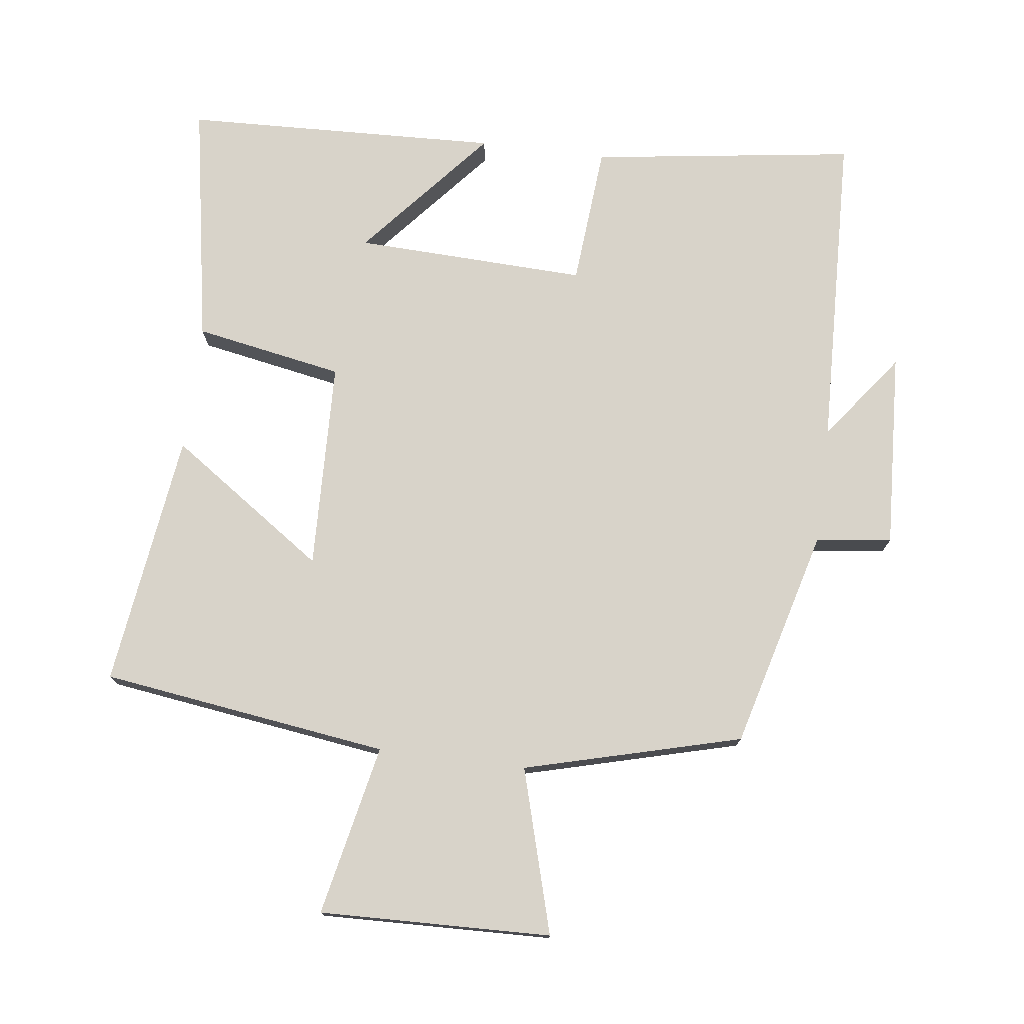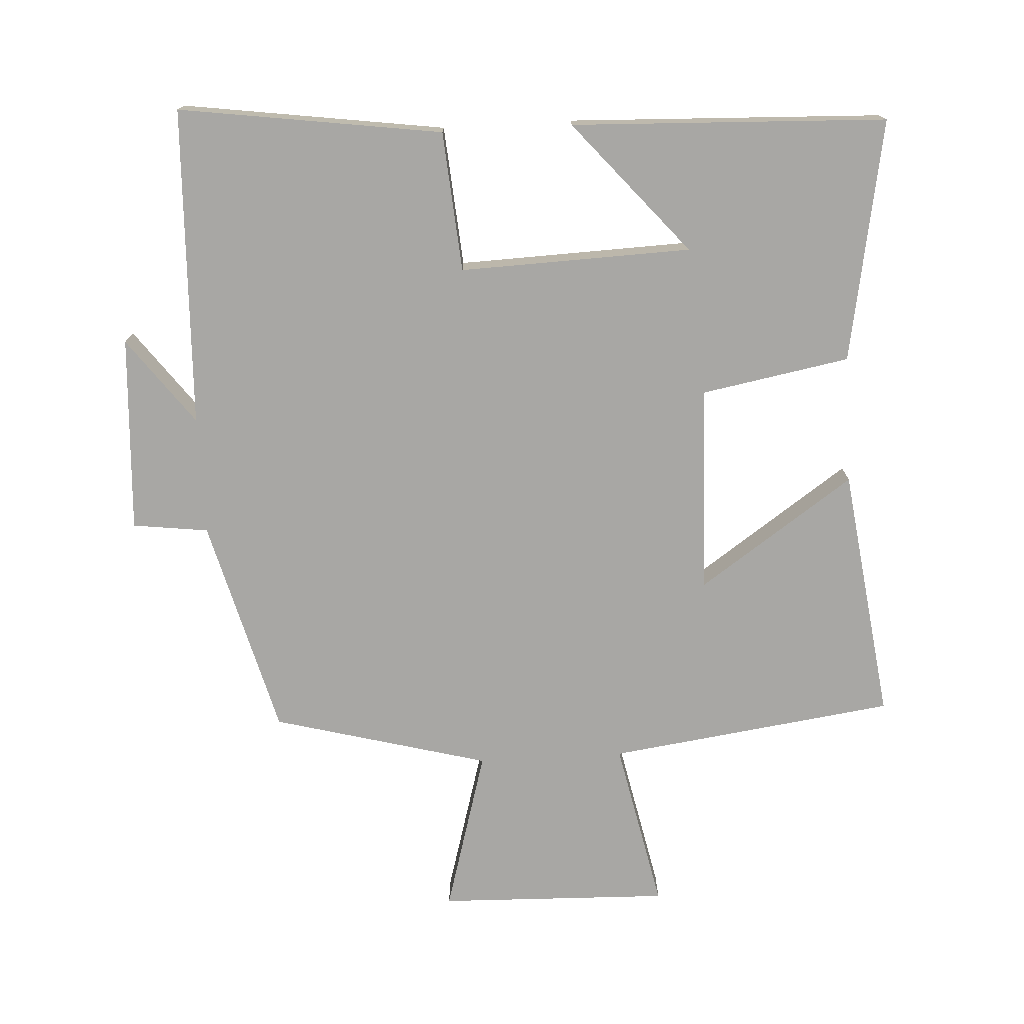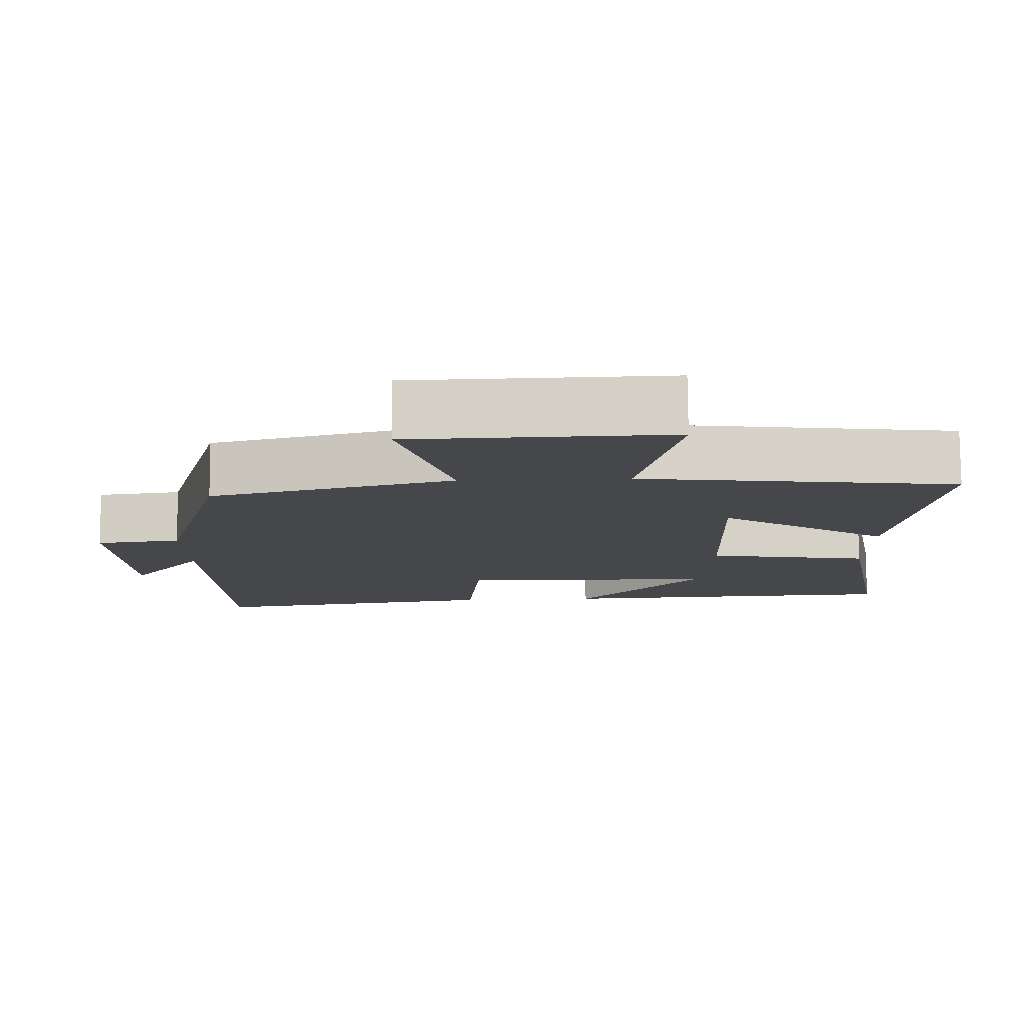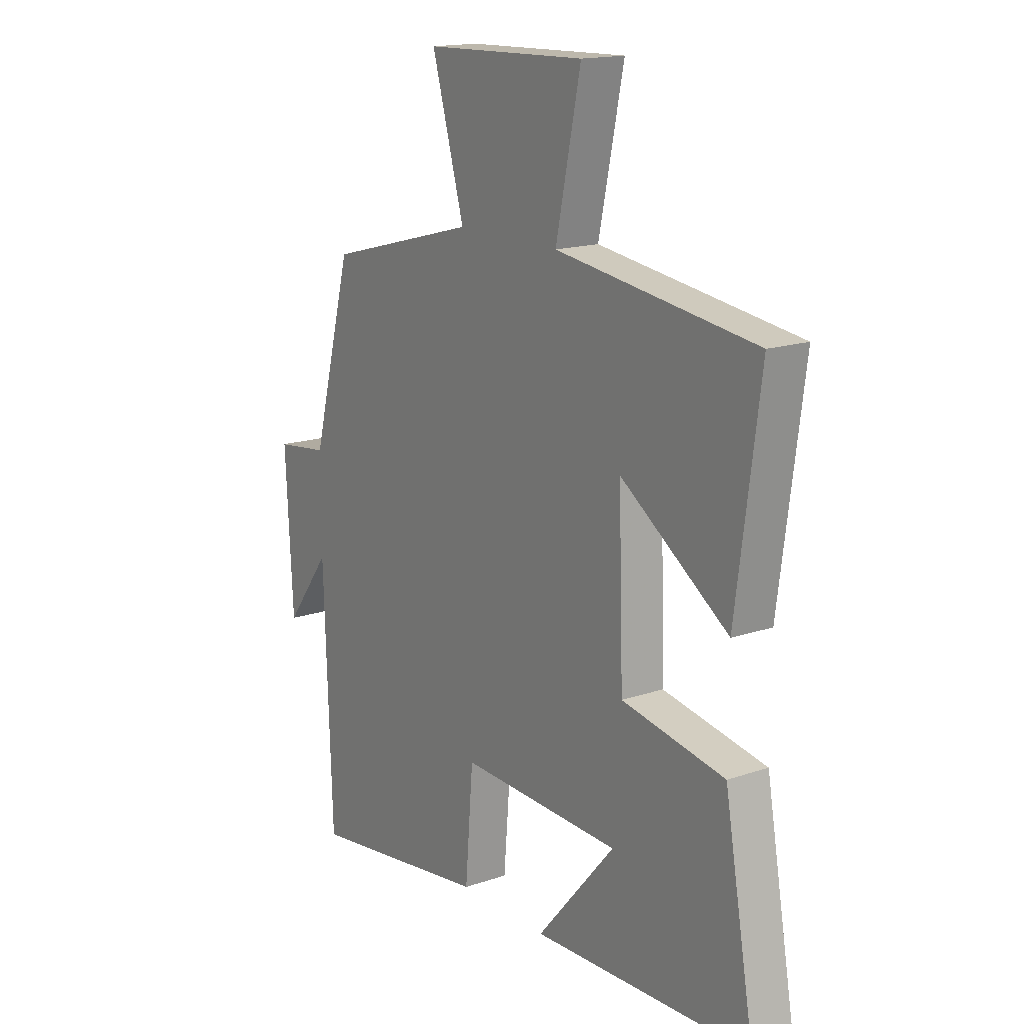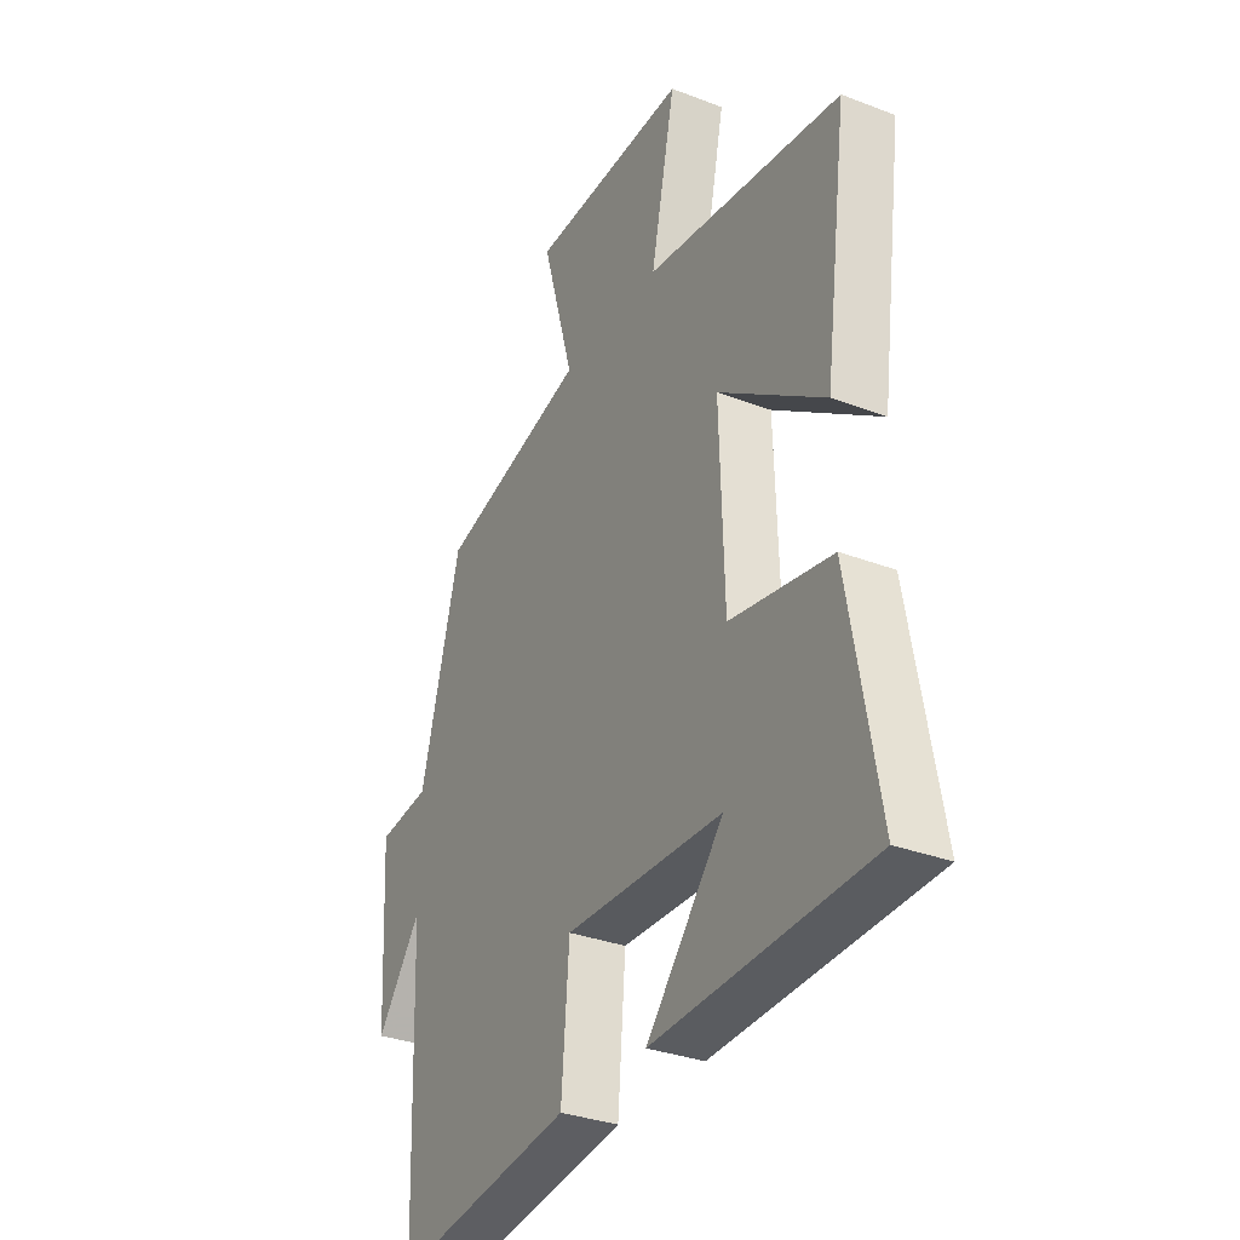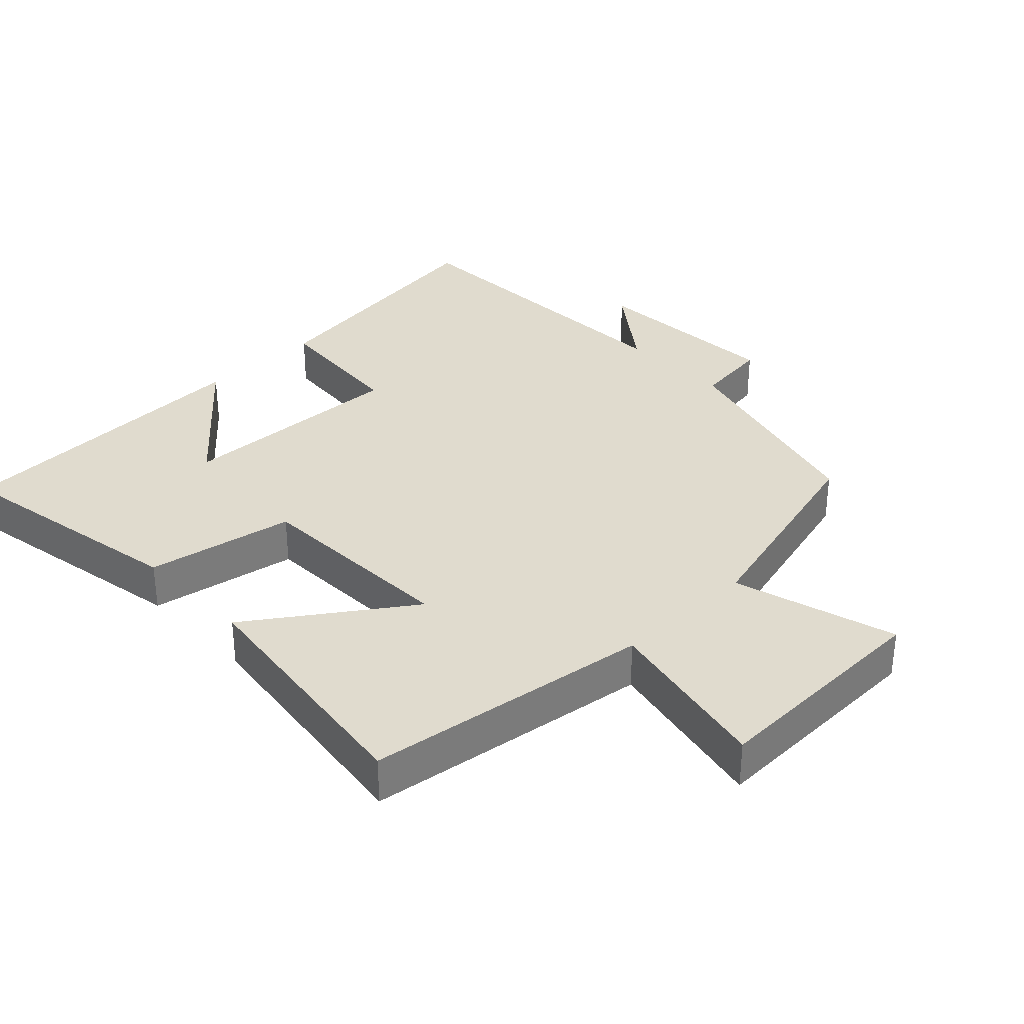
<metadata>
{"format":"obj","ext":"obj","renderer":"f3d","projection":"perspective","resolution":1024,"background":"white","views":[{"elev":75.8,"azim":7.3,"up":"+Y"},{"elev":-74.6,"azim":-176.8,"up":"+Y"},{"elev":79.3,"azim":179.4,"up":"+Z"},{"elev":16.2,"azim":-125.0,"up":"+Z"},{"elev":-32.3,"azim":-118.1,"up":"+Z"},{"elev":33.5,"azim":-43.8,"up":"+Y"}]}
</metadata>
<code>
v 0.414 0.07 0.415
v 0.5 0.07 0.092
v 0.612 0.07 0.078
v 0.596 0.07 -0.212
v 0.5 0.07 -0.084
v 0.483 0.07 -0.555
v 0.094 0.07 -0.5
v 0.077 0.07 -0.293
v -0.265 0.07 -0.305
v -0.098 0.07 -0.5
v -0.564 0.07 -0.482
v -0.5 0.07 -0.124
v -0.281 0.07 -0.084
v -0.271 0.07 0.224
v -0.5 0.07 0.066
v -0.55 0.07 0.442
v -0.126 0.07 0.5
v -0.179 0.07 0.752
v 0.163 0.07 0.742
v 0.094 0.07 0.5
v 0.414 0 0.415
v 0.5 0 0.092
v 0.612 0 0.078
v 0.596 0 -0.212
v 0.5 0 -0.084
v 0.483 0 -0.555
v 0.094 0 -0.5
v 0.077 0 -0.293
v -0.265 0 -0.305
v -0.098 0 -0.5
v -0.564 0 -0.482
v -0.5 0 -0.124
v -0.281 0 -0.084
v -0.271 0 0.224
v -0.5 0 0.066
v -0.55 0 0.442
v -0.126 0 0.5
v -0.179 0 0.752
v 0.163 0 0.742
v 0.094 0 0.5
f 17 18 19 20
f 16 17 20
f 15 16 20
f 14 15 20
f 20 1 2
f 14 20 2
f 13 14 2
f 11 12 13
f 9 10 11
f 9 11 13
f 13 2 3
f 9 13 3
f 8 9 3
f 5 6 7 8
f 3 4 5
f 3 5 8
f 40 39 38 37
f 40 37 36
f 40 36 35
f 40 35 34
f 22 21 40
f 22 40 34
f 22 34 33
f 33 32 31
f 31 30 29
f 33 31 29
f 23 22 33
f 23 33 29
f 23 29 28
f 28 27 26 25
f 25 24 23
f 28 25 23
f 1 21 22 2
f 2 22 23 3
f 3 23 24 4
f 4 24 25 5
f 5 25 26 6
f 6 26 27 7
f 7 27 28 8
f 8 28 29 9
f 9 29 30 10
f 10 30 31 11
f 11 31 32 12
f 12 32 33 13
f 13 33 34 14
f 14 34 35 15
f 15 35 36 16
f 16 36 37 17
f 17 37 38 18
f 18 38 39 19
f 19 39 40 20
f 20 40 21 1

</code>
